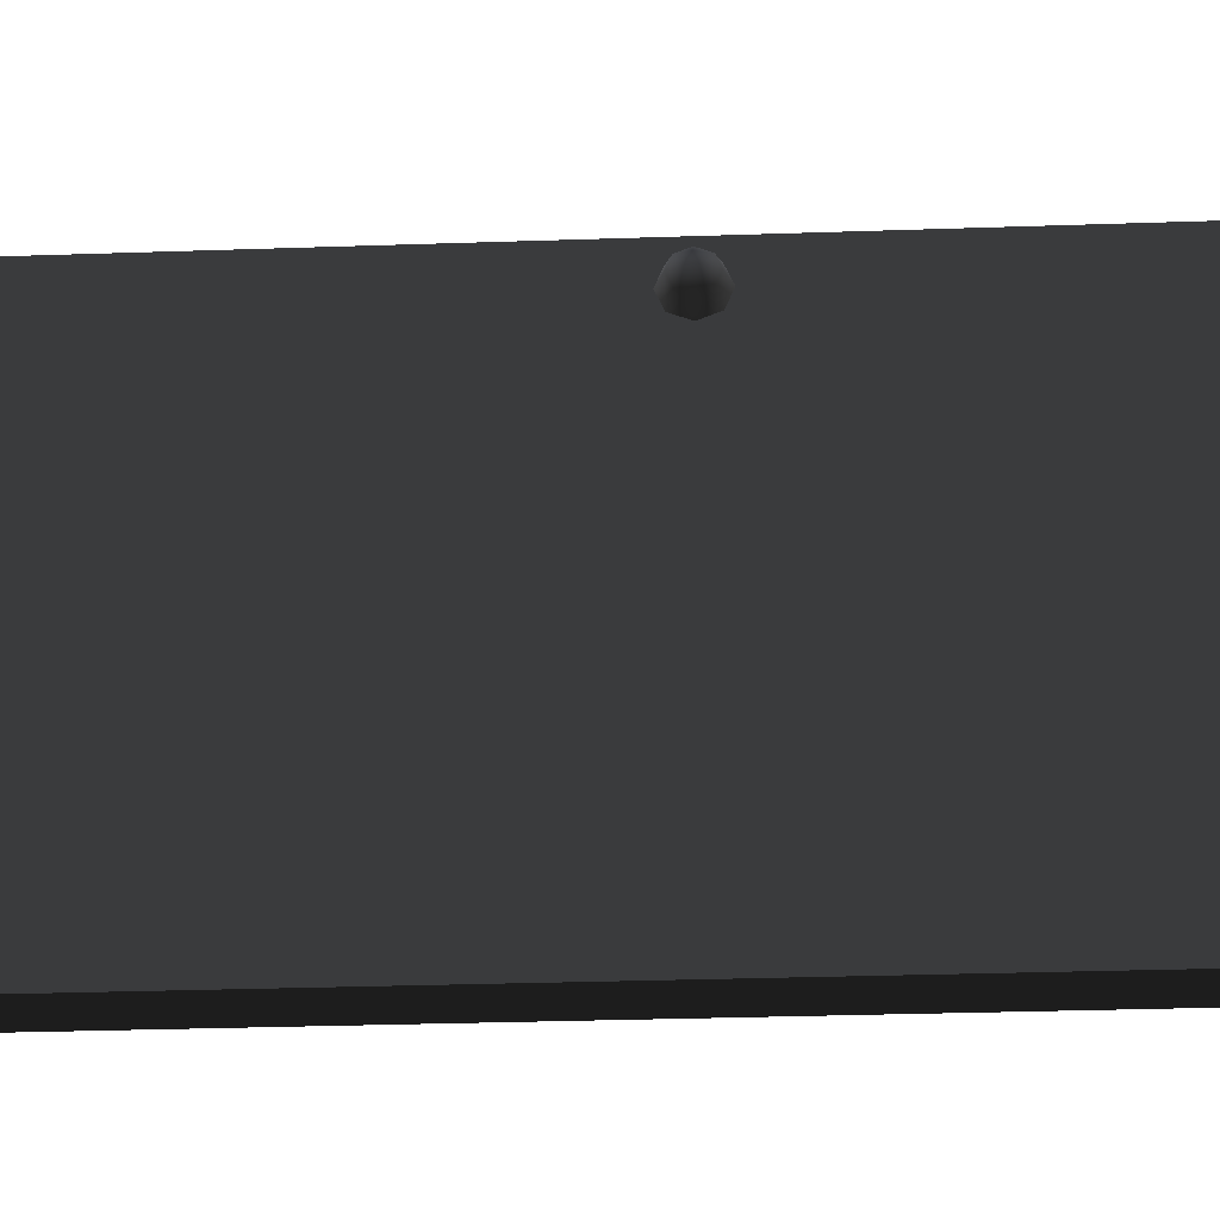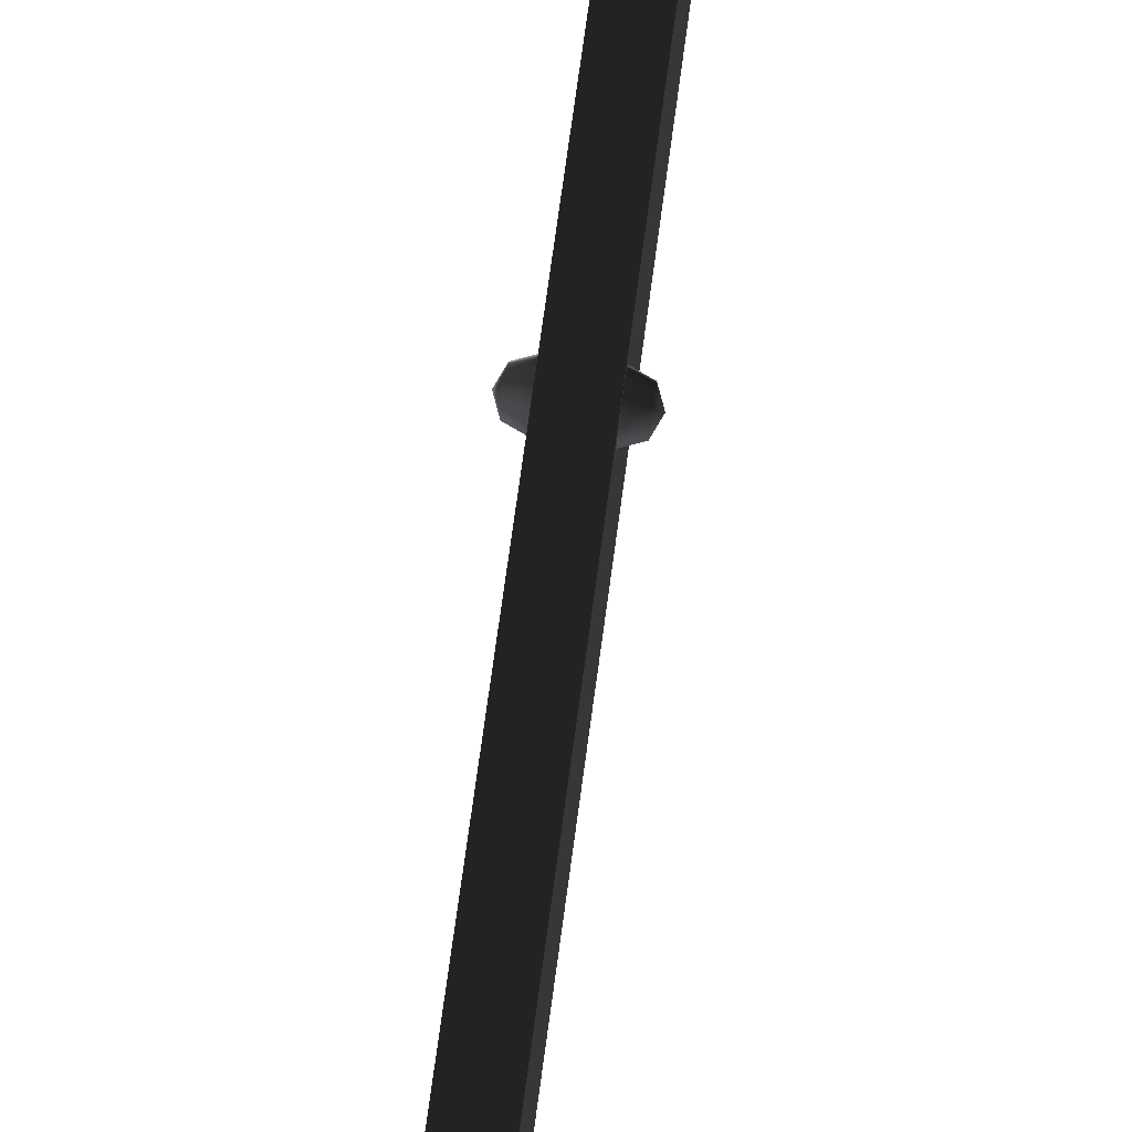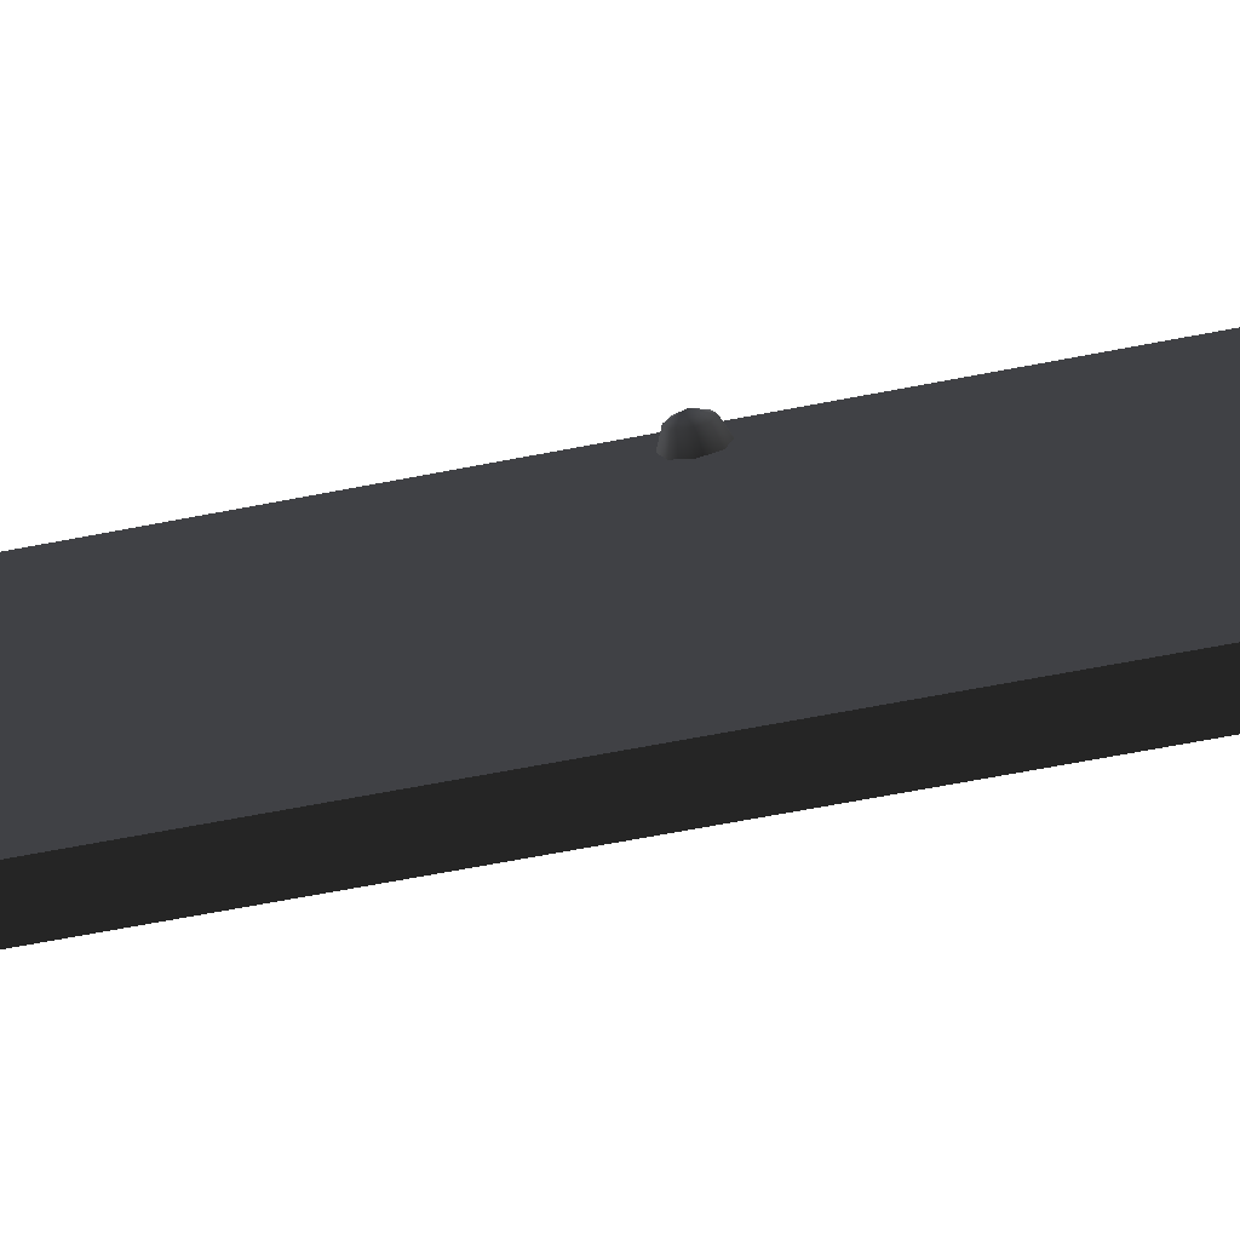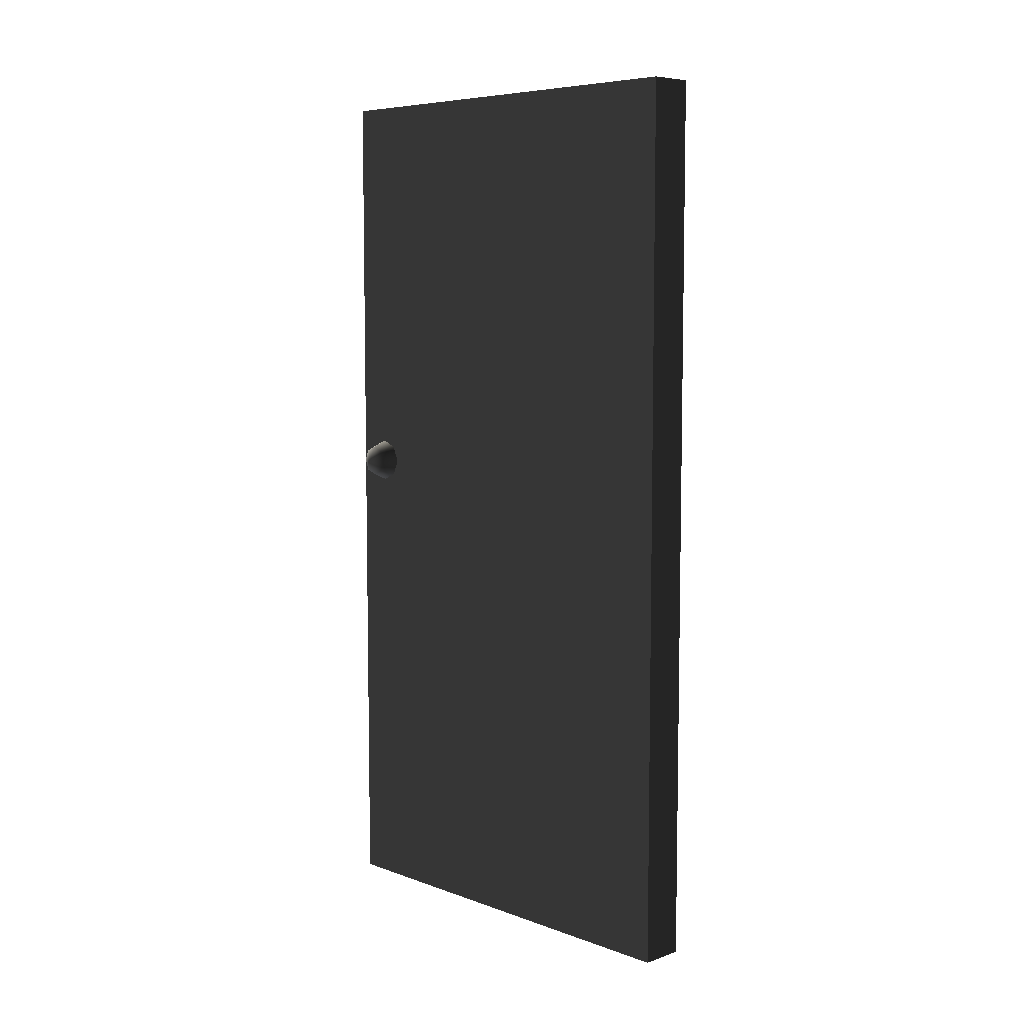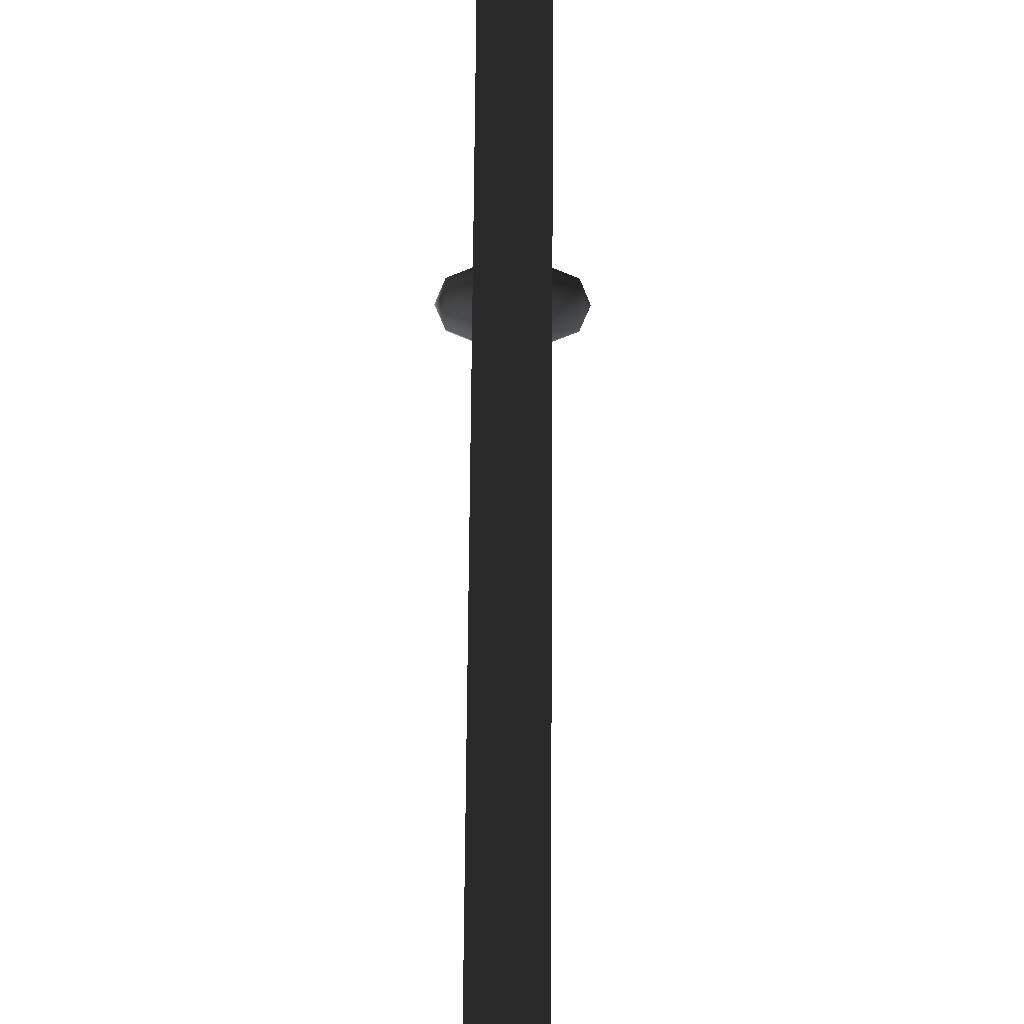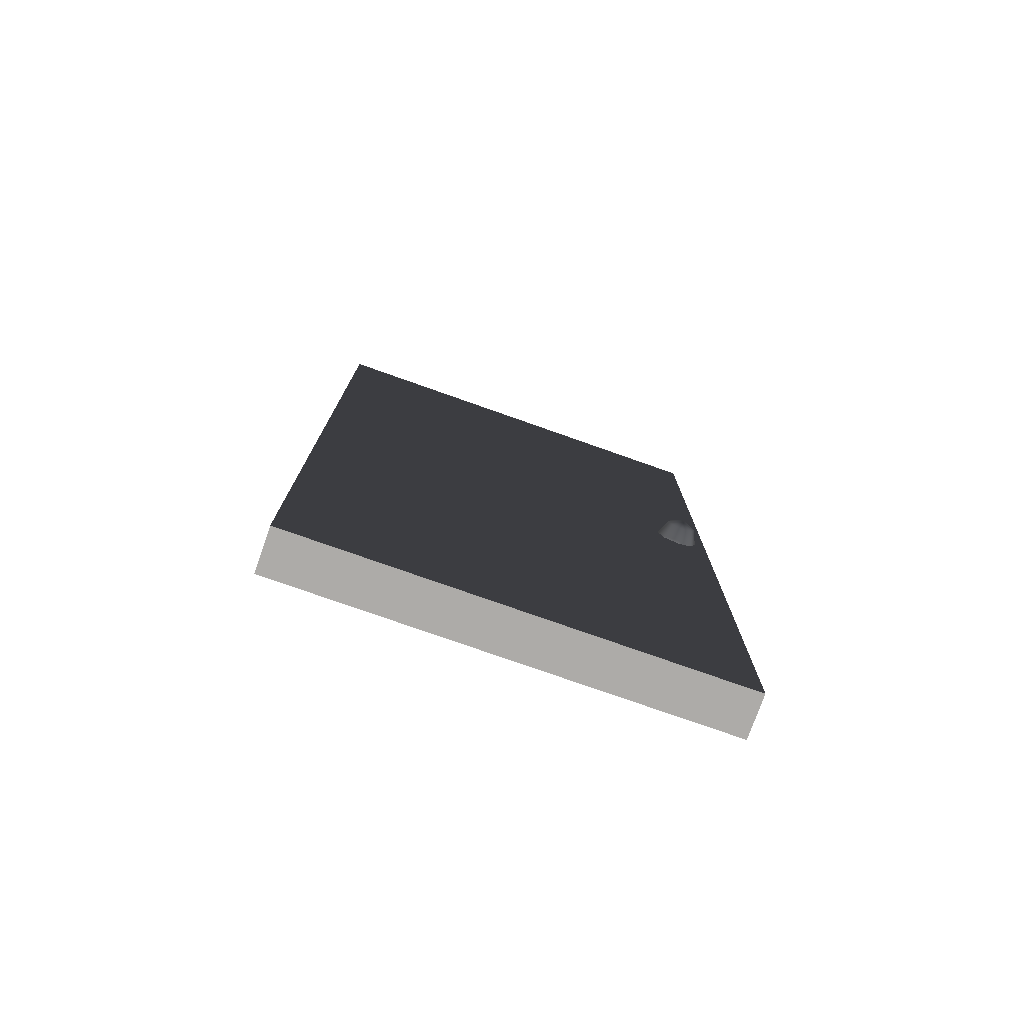
<metadata>
{"format":"obj","ext":"obj","renderer":"f3d","projection":"perspective","resolution":1024,"background":"white","views":[{"elev":-31.0,"azim":92.8,"up":"+Z"},{"elev":78.1,"azim":7.9,"up":"+Z"},{"elev":-68.8,"azim":100.8,"up":"+Z"},{"elev":6.9,"azim":135.8,"up":"+Y"},{"elev":66.5,"azim":0.4,"up":"+Z"},{"elev":-76.5,"azim":-109.5,"up":"+Y"}]}
</metadata>
<code>
v -0.07508 -1.009e-07 3.644e-06
v 0.02492 -9.087e-07 1
v 0.02492 -1.009e-07 4.827e-06
v -0.07508 -9.087e-07 1
v -0.07508 2 1
v 0.02492 2 4.739e-06
v 0.02492 2 1
v -0.07508 2 3.709e-06
v -0.07508 2 3.709e-06
v 0.02492 -1.009e-07 4.827e-06
v 0.02492 2 4.739e-06
v -0.07508 -1.009e-07 3.644e-06
v 0.02492 2 1
v -0.07508 -9.087e-07 1
v -0.07508 2 1
v 0.02492 -9.087e-07 1
v 0.02492 -9.087e-07 1
v 0.02492 2 4.739e-06
v 0.02492 -1.009e-07 4.827e-06
v 0.02492 2 1
v -0.07508 2 1
v -0.07508 -1.009e-07 3.644e-06
v -0.07508 2 3.709e-06
v -0.07508 -9.087e-07 1
v -0.1251 1.105 0.9229
v -0.1104 1.13 0.8979
v -0.1104 1.14 0.9229
v -0.1104 1.105 0.8876
v -0.1104 1.08 0.8979
v -0.1104 1.069 0.9229
v -0.1104 1.08 0.9479
v -0.1104 1.105 0.9583
v -0.1104 1.13 0.9479
v -0.07508 1.14 0.8876
v -0.07508 1.155 0.9229
v -0.07508 1.105 0.8729
v -0.07508 1.069 0.8876
v -0.07508 1.055 0.9229
v -0.07508 1.069 0.9583
v -0.07508 1.105 0.9729
v -0.07508 1.14 0.9583
v 0.07492 1.105 0.9229
v 0.06027 1.13 0.9479
v 0.06027 1.14 0.9229
v 0.06027 1.105 0.9583
v 0.06027 1.08 0.9479
v 0.06027 1.069 0.9229
v 0.06027 1.08 0.8979
v 0.06027 1.105 0.8876
v 0.06027 1.13 0.8979
v 0.02492 1.14 0.9583
v 0.02492 1.155 0.9229
v 0.02492 1.105 0.9729
v 0.02492 1.069 0.9583
v 0.02492 1.055 0.9229
v 0.02492 1.069 0.8876
v 0.02492 1.105 0.8729
v 0.02492 1.14 0.8876
g door01_10334_274
f 1 3 2
f 2 4 1
f 5 7 6
f 6 8 5
f 9 11 10
f 10 12 9
f 13 15 14
f 14 16 13
f 17 19 18
f 18 20 17
f 21 23 22
f 22 24 21
f 25 27 26
f 25 26 28
f 25 28 29
f 25 29 30
f 25 30 31
f 25 31 32
f 25 32 33
f 25 33 27
f 34 26 27
f 27 35 34
f 35 27 33
f 36 28 26
f 26 34 36
f 37 29 28
f 28 36 37
f 38 30 29
f 29 37 38
f 39 31 30
f 30 38 39
f 40 32 31
f 31 39 40
f 41 33 32
f 32 40 41
f 33 41 35
f 42 44 43
f 42 43 45
f 42 45 46
f 42 46 47
f 42 47 48
f 42 48 49
f 42 49 50
f 42 50 44
f 51 43 44
f 44 52 51
f 52 44 50
f 53 45 43
f 43 51 53
f 54 46 45
f 45 53 54
f 55 47 46
f 46 54 55
f 56 48 47
f 47 55 56
f 57 49 48
f 48 56 57
f 58 50 49
f 49 57 58
f 50 58 52

</code>
